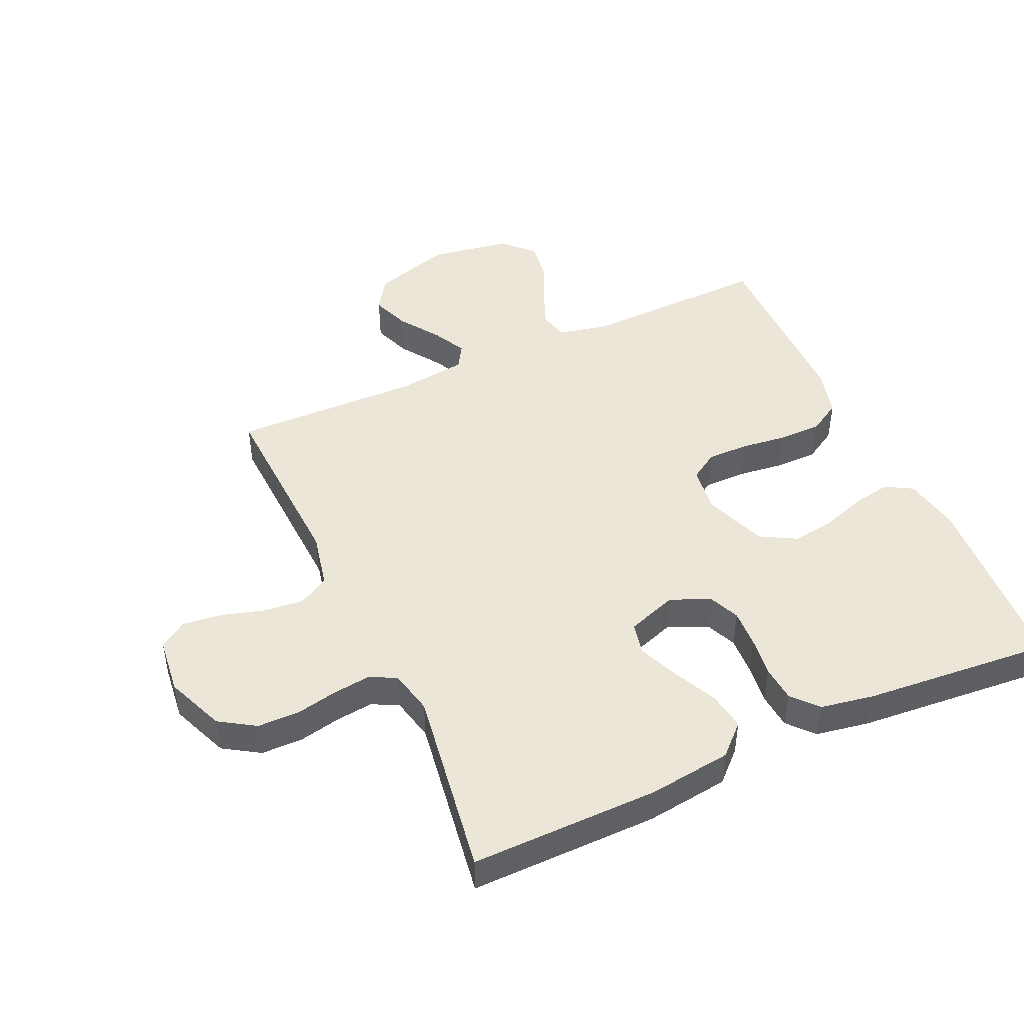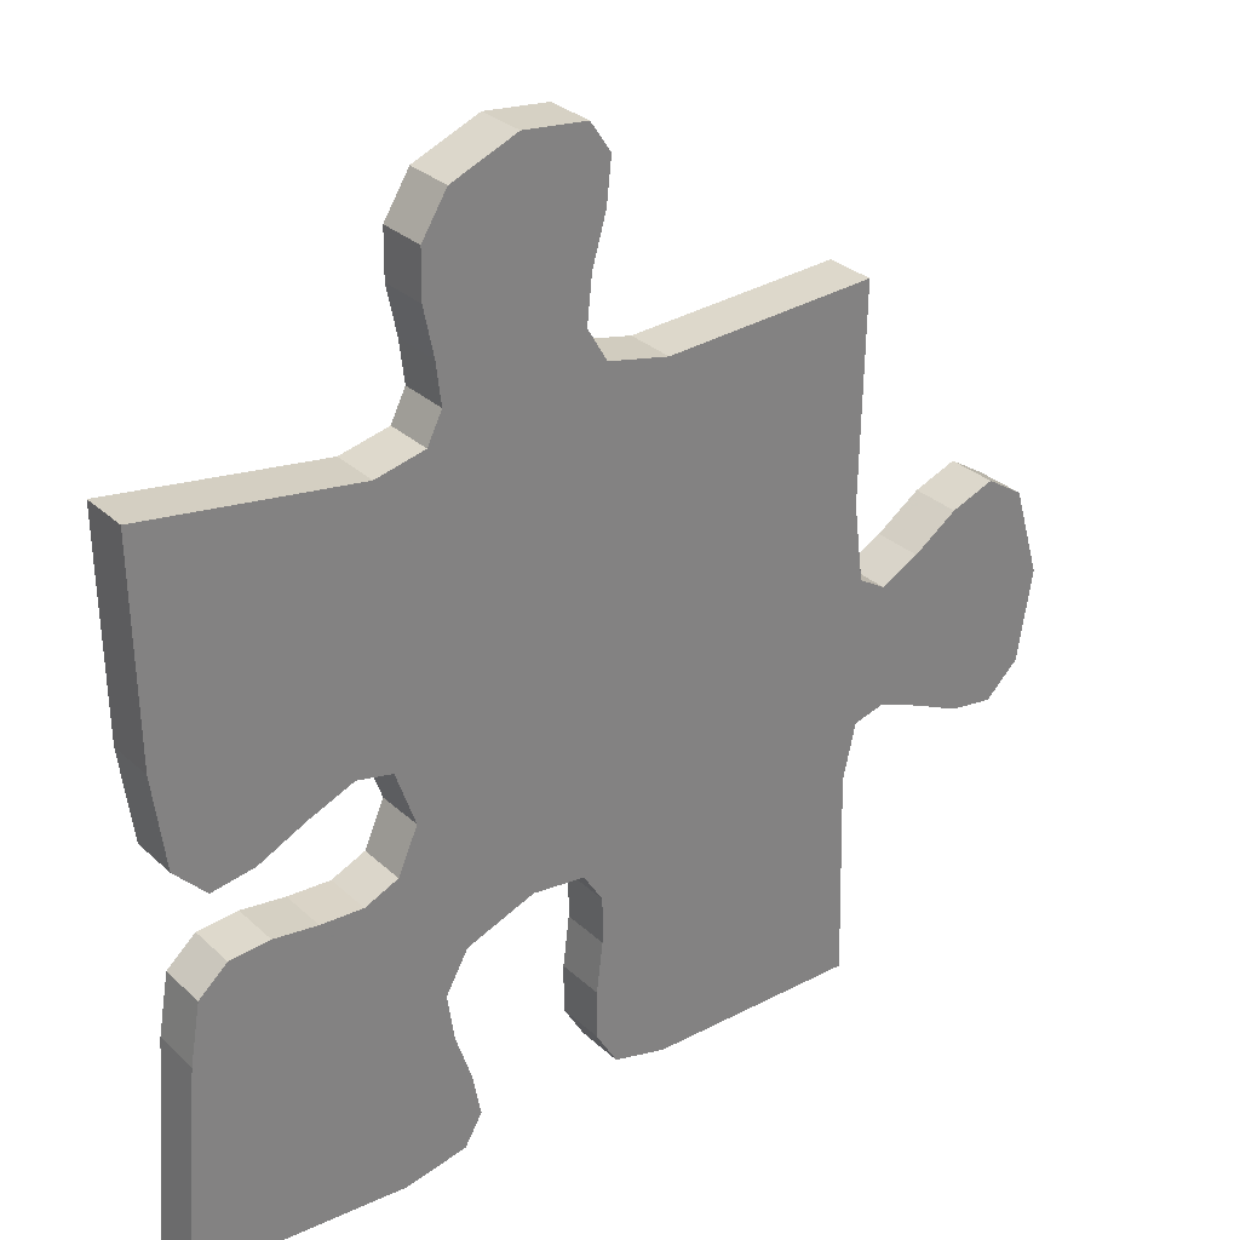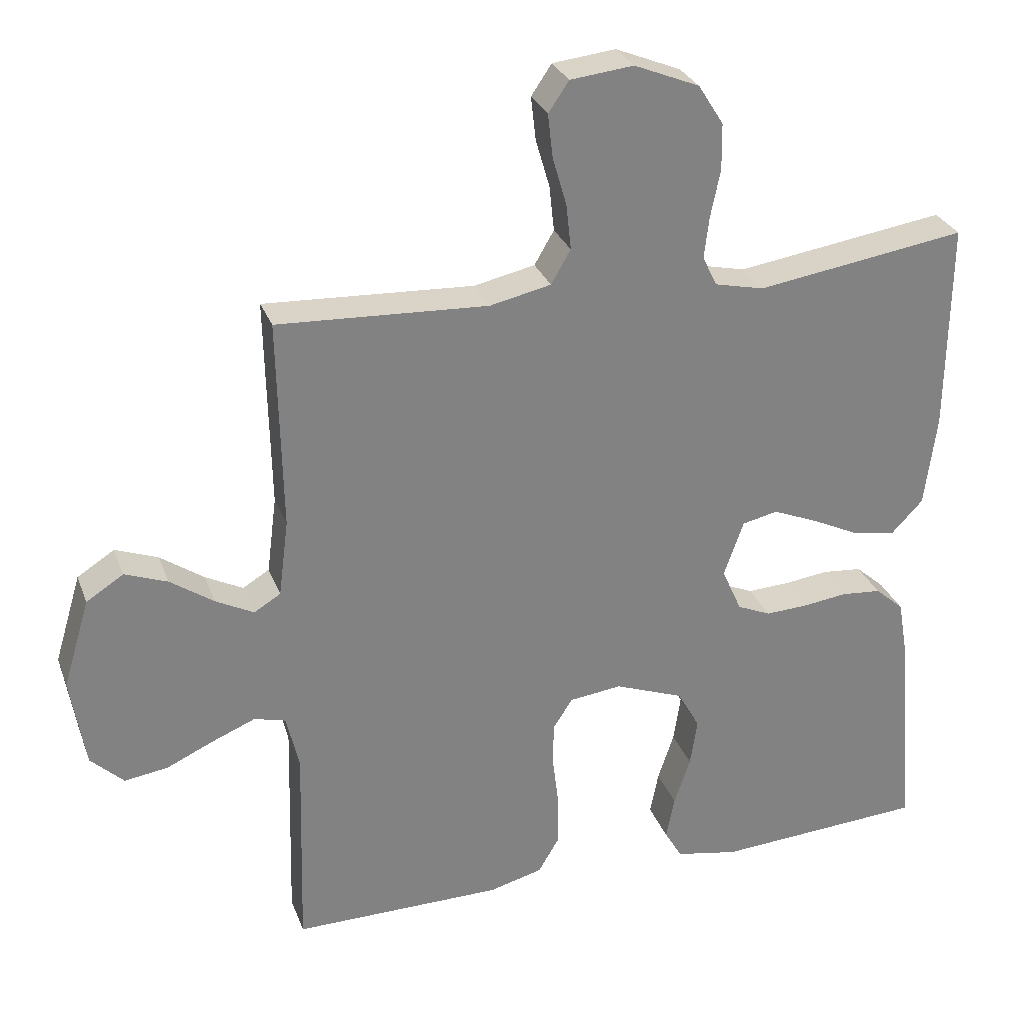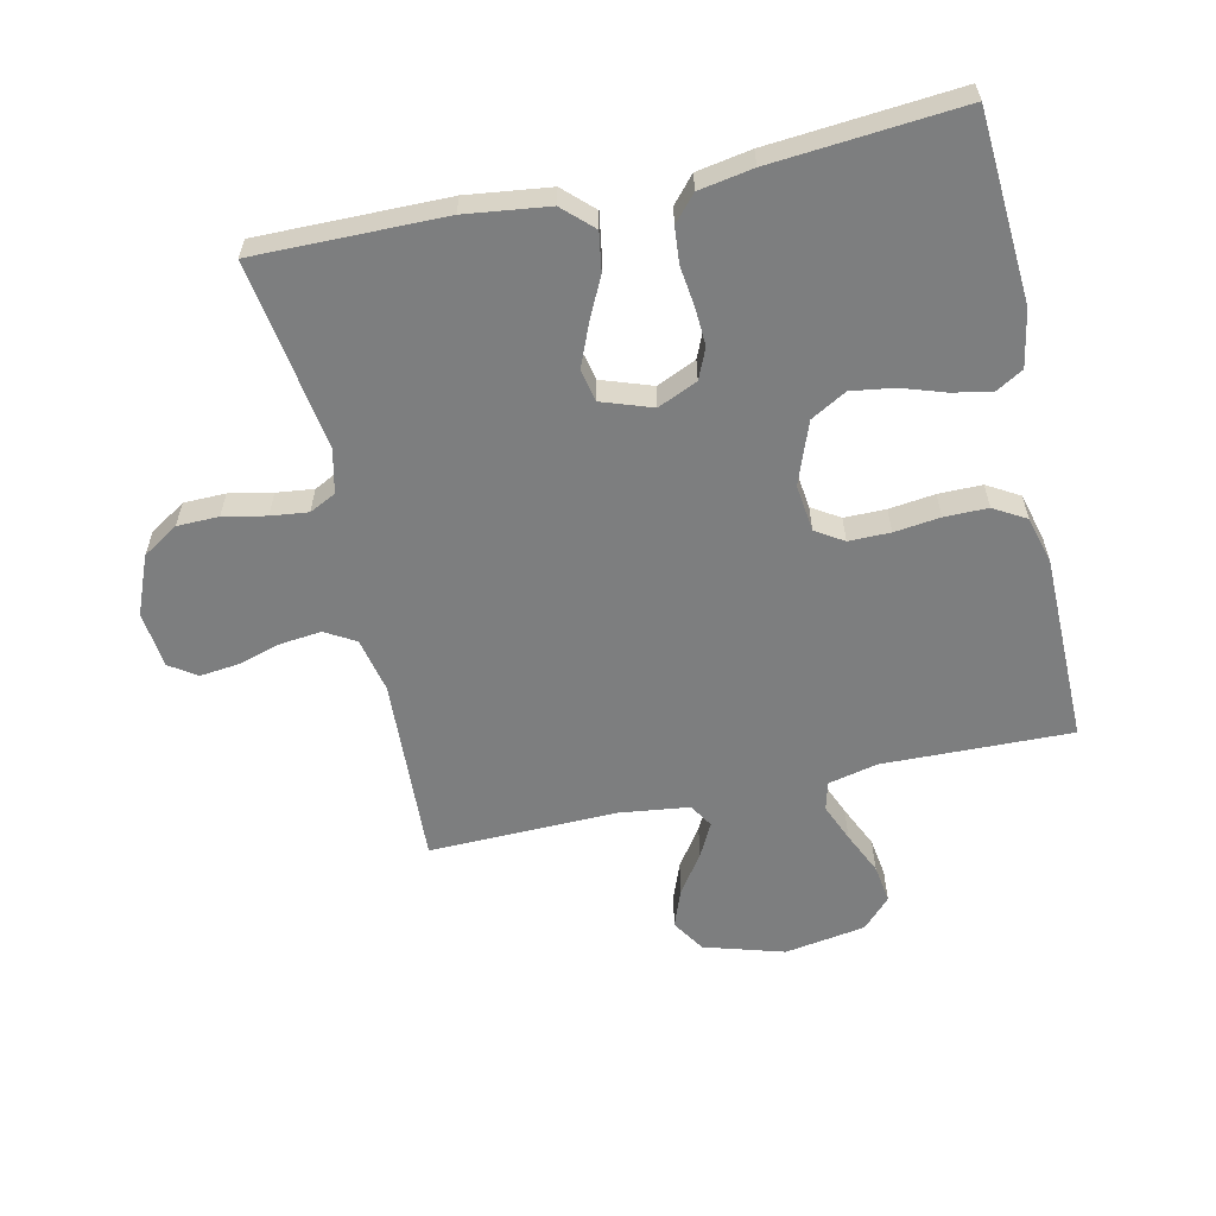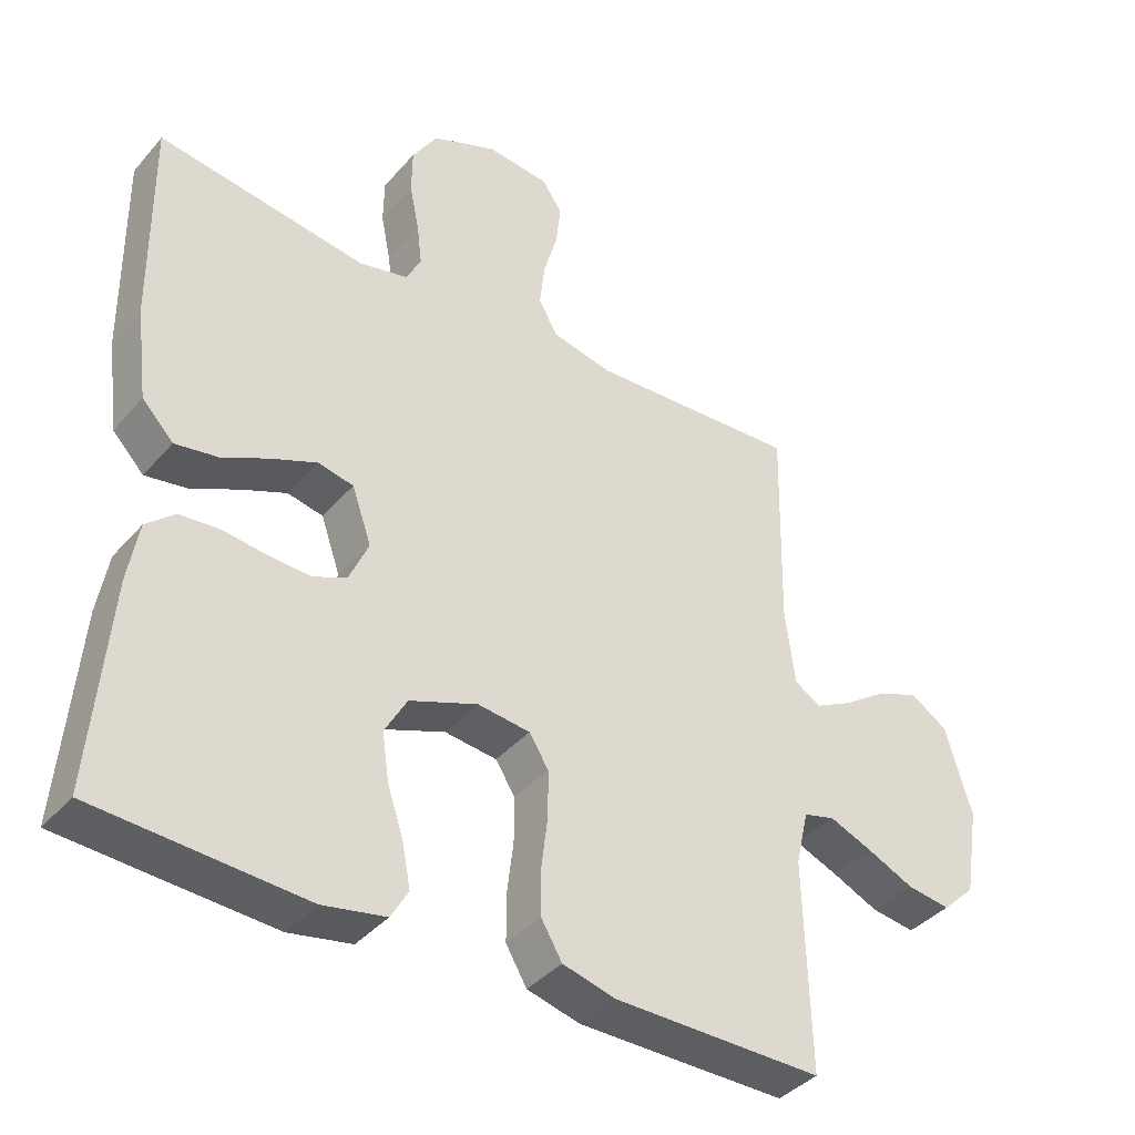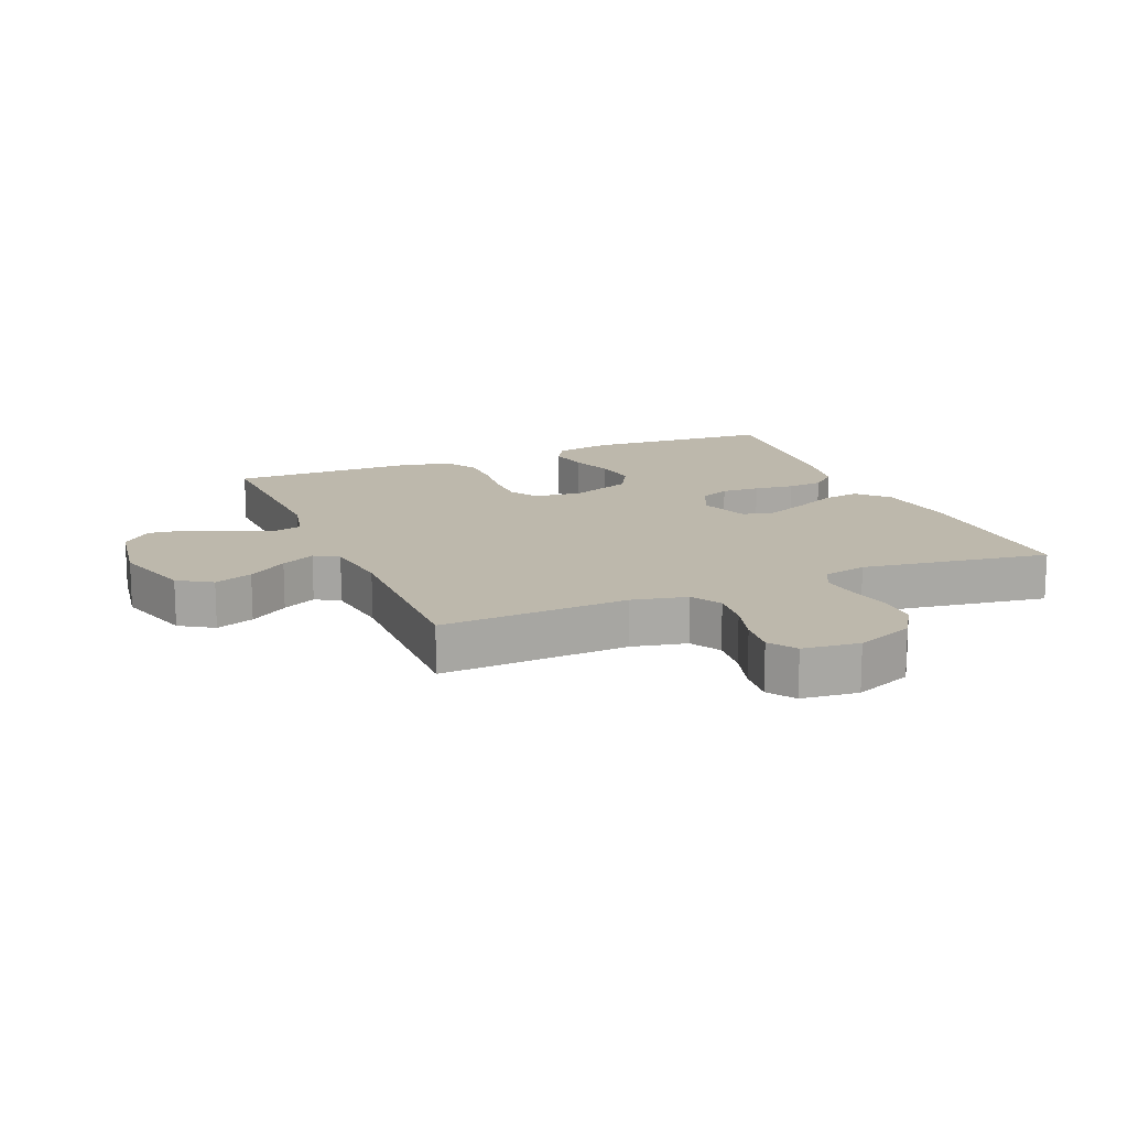
<metadata>
{"format":"obj","ext":"obj","renderer":"f3d","projection":"perspective","resolution":1024,"background":"white","views":[{"elev":46.5,"azim":65.6,"up":"+Y"},{"elev":30.2,"azim":142.5,"up":"+Z"},{"elev":29.0,"azim":-18.2,"up":"+Z"},{"elev":-59.3,"azim":102.6,"up":"+Y"},{"elev":-39.0,"azim":143.9,"up":"+Z"},{"elev":14.8,"azim":-22.8,"up":"+Y"}]}
</metadata>
<code>
v -0.5 0.07 0.5
v -0.2 0.07 0.485
v -0.113 0.07 0.504
v -0.085 0.07 0.552
v -0.092 0.07 0.617
v -0.112 0.07 0.686
v -0.119 0.07 0.748
v -0.09 0.07 0.791
v 0 0.07 0.801
v 0.093 0.07 0.763
v 0.129 0.07 0.706
v 0.13 0.07 0.64
v 0.116 0.07 0.572
v 0.109 0.07 0.513
v 0.13 0.07 0.471
v 0.2 0.07 0.455
v 0.5 0.07 0.5
v 0.497 0.07 0.2
v 0.48 0.07 0.068
v 0.435 0.07 0.021
v 0.374 0.07 0.031
v 0.306 0.07 0.064
v 0.241 0.07 0.091
v 0.19 0.07 0.08
v 0.162 0.07 0
v 0.19 0.07 -0.063
v 0.238 0.07 -0.084
v 0.299 0.07 -0.081
v 0.362 0.07 -0.073
v 0.419 0.07 -0.078
v 0.46 0.07 -0.114
v 0.475 0.07 -0.2
v 0.5 0.07 -0.5
v 0.2 0.07 -0.519
v 0.11 0.07 -0.502
v 0.085 0.07 -0.459
v 0.097 0.07 -0.397
v 0.12 0.07 -0.328
v 0.13 0.07 -0.26
v 0.098 0.07 -0.203
v 0 0.07 -0.166
v -0.075 0.07 -0.175
v -0.103 0.07 -0.219
v -0.103 0.07 -0.285
v -0.094 0.07 -0.358
v -0.094 0.07 -0.427
v -0.124 0.07 -0.478
v -0.2 0.07 -0.498
v -0.5 0.07 -0.5
v -0.492 0.07 -0.2
v -0.51 0.07 -0.121
v -0.555 0.07 -0.109
v -0.616 0.07 -0.134
v -0.684 0.07 -0.165
v -0.746 0.07 -0.174
v -0.793 0.07 -0.129
v -0.814 0.07 0
v -0.776 0.07 0.127
v -0.723 0.07 0.161
v -0.662 0.07 0.138
v -0.6 0.07 0.095
v -0.546 0.07 0.067
v -0.508 0.07 0.09
v -0.494 0.07 0.2
v -0.5 0 0.5
v -0.2 0 0.485
v -0.113 0 0.504
v -0.085 0 0.552
v -0.092 0 0.617
v -0.112 0 0.686
v -0.119 0 0.748
v -0.09 0 0.791
v 0 0 0.801
v 0.093 0 0.763
v 0.129 0 0.706
v 0.13 0 0.64
v 0.116 0 0.572
v 0.109 0 0.513
v 0.13 0 0.471
v 0.2 0 0.455
v 0.5 0 0.5
v 0.497 0 0.2
v 0.48 0 0.068
v 0.435 0 0.021
v 0.374 0 0.031
v 0.306 0 0.064
v 0.241 0 0.091
v 0.19 0 0.08
v 0.162 0 0
v 0.19 0 -0.063
v 0.238 0 -0.084
v 0.299 0 -0.081
v 0.362 0 -0.073
v 0.419 0 -0.078
v 0.46 0 -0.114
v 0.475 0 -0.2
v 0.5 0 -0.5
v 0.2 0 -0.519
v 0.11 0 -0.502
v 0.085 0 -0.459
v 0.097 0 -0.397
v 0.12 0 -0.328
v 0.13 0 -0.26
v 0.098 0 -0.203
v 0 0 -0.166
v -0.075 0 -0.175
v -0.103 0 -0.219
v -0.103 0 -0.285
v -0.094 0 -0.358
v -0.094 0 -0.427
v -0.124 0 -0.478
v -0.2 0 -0.498
v -0.5 0 -0.5
v -0.492 0 -0.2
v -0.51 0 -0.121
v -0.555 0 -0.109
v -0.616 0 -0.134
v -0.684 0 -0.165
v -0.746 0 -0.174
v -0.793 0 -0.129
v -0.814 0 0
v -0.776 0 0.127
v -0.723 0 0.161
v -0.662 0 0.138
v -0.6 0 0.095
v -0.546 0 0.067
v -0.508 0 0.09
v -0.494 0 0.2
f 58 59 60 61
f 58 61 62
f 57 58 62
f 56 57 62
f 53 54 55 56
f 52 53 56 62
f 51 52 62 63
f 47 48 49 50
f 44 45 46 47
f 43 44 47 50
f 42 43 50 51
f 35 36 37 38
f 35 38 39
f 34 35 39
f 33 34 39
f 32 33 39 40
f 28 29 30 31
f 27 28 31 32
f 26 27 32 40
f 19 20 21 22
f 19 22 23
f 16 17 18 19
f 15 16 19 23
f 14 15 23 24
f 10 11 12 13
f 10 13 14
f 9 10 14
f 5 6 7 8
f 4 5 8 9
f 64 1 2
f 64 2 3
f 63 64 3
f 41 42 51 63
f 41 63 3
f 25 26 40 41
f 25 41 3 4
f 14 24 25
f 4 9 14 25
f 125 124 123 122
f 126 125 122
f 126 122 121
f 126 121 120
f 120 119 118 117
f 126 120 117 116
f 127 126 116 115
f 114 113 112 111
f 111 110 109 108
f 114 111 108 107
f 115 114 107 106
f 102 101 100 99
f 103 102 99
f 103 99 98
f 103 98 97
f 104 103 97 96
f 95 94 93 92
f 96 95 92 91
f 104 96 91 90
f 86 85 84 83
f 87 86 83
f 83 82 81 80
f 87 83 80 79
f 88 87 79 78
f 77 76 75 74
f 78 77 74
f 78 74 73
f 72 71 70 69
f 73 72 69 68
f 66 65 128
f 67 66 128
f 67 128 127
f 127 115 106 105
f 67 127 105
f 105 104 90 89
f 68 67 105 89
f 89 88 78
f 89 78 73 68
f 1 65 66 2
f 2 66 67 3
f 3 67 68 4
f 4 68 69 5
f 5 69 70 6
f 6 70 71 7
f 7 71 72 8
f 8 72 73 9
f 9 73 74 10
f 10 74 75 11
f 11 75 76 12
f 12 76 77 13
f 13 77 78 14
f 14 78 79 15
f 15 79 80 16
f 16 80 81 17
f 17 81 82 18
f 18 82 83 19
f 19 83 84 20
f 20 84 85 21
f 21 85 86 22
f 22 86 87 23
f 23 87 88 24
f 24 88 89 25
f 25 89 90 26
f 26 90 91 27
f 27 91 92 28
f 28 92 93 29
f 29 93 94 30
f 30 94 95 31
f 31 95 96 32
f 32 96 97 33
f 33 97 98 34
f 34 98 99 35
f 35 99 100 36
f 36 100 101 37
f 37 101 102 38
f 38 102 103 39
f 39 103 104 40
f 40 104 105 41
f 41 105 106 42
f 42 106 107 43
f 43 107 108 44
f 44 108 109 45
f 45 109 110 46
f 46 110 111 47
f 47 111 112 48
f 48 112 113 49
f 49 113 114 50
f 50 114 115 51
f 51 115 116 52
f 52 116 117 53
f 53 117 118 54
f 54 118 119 55
f 55 119 120 56
f 56 120 121 57
f 57 121 122 58
f 58 122 123 59
f 59 123 124 60
f 60 124 125 61
f 61 125 126 62
f 62 126 127 63
f 63 127 128 64
f 64 128 65 1

</code>
